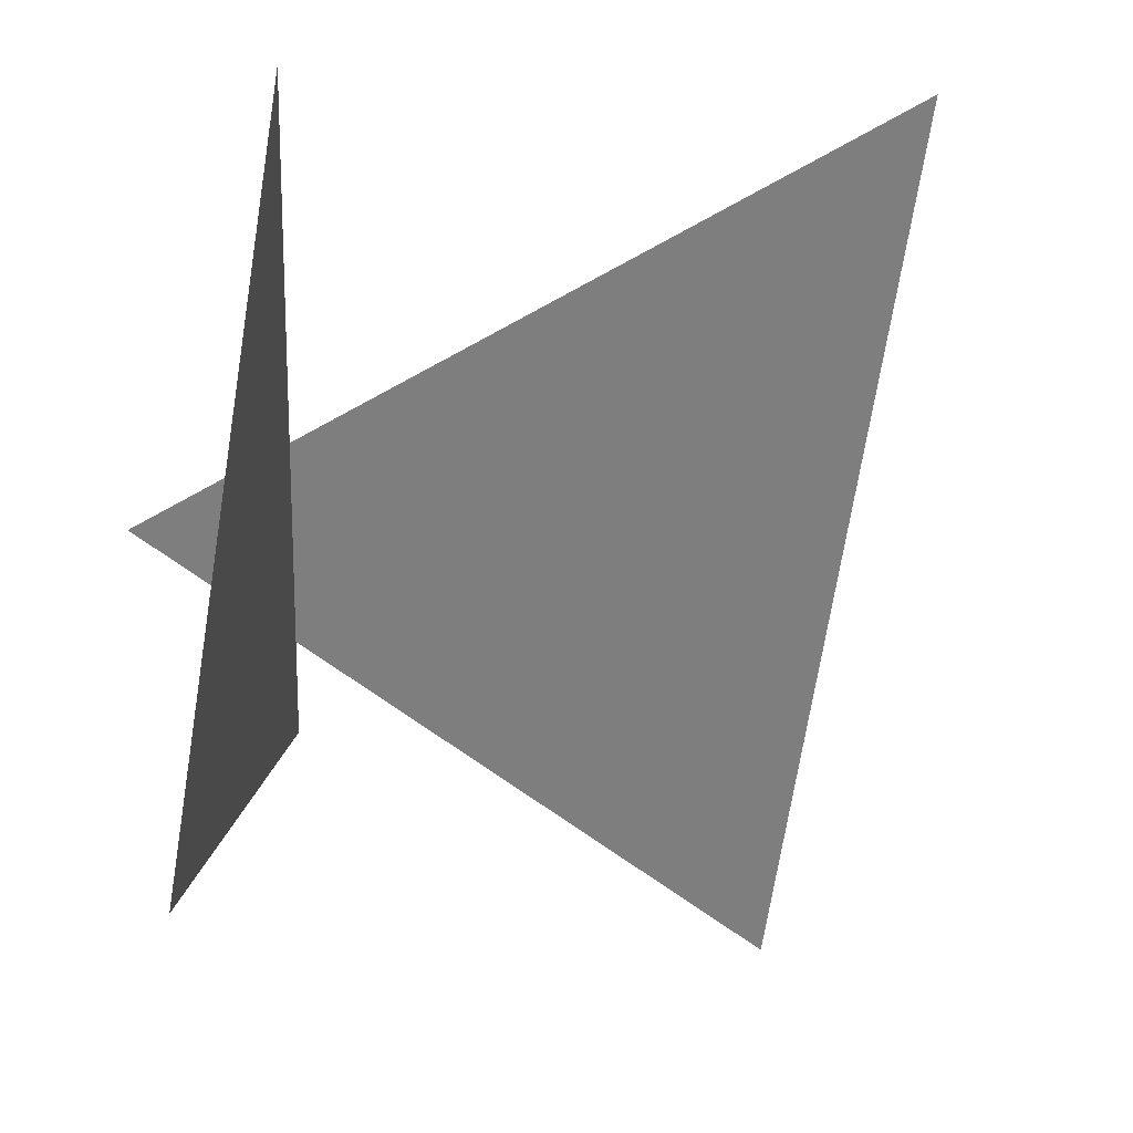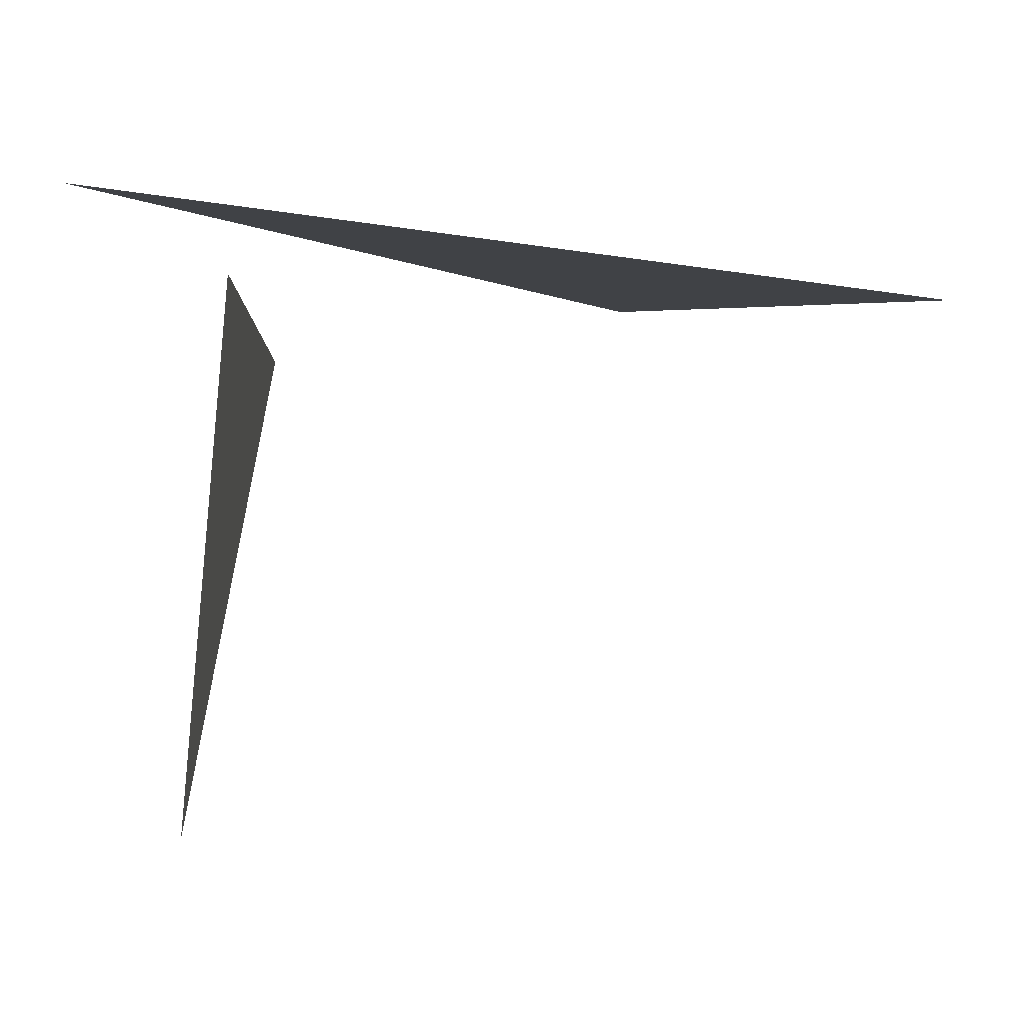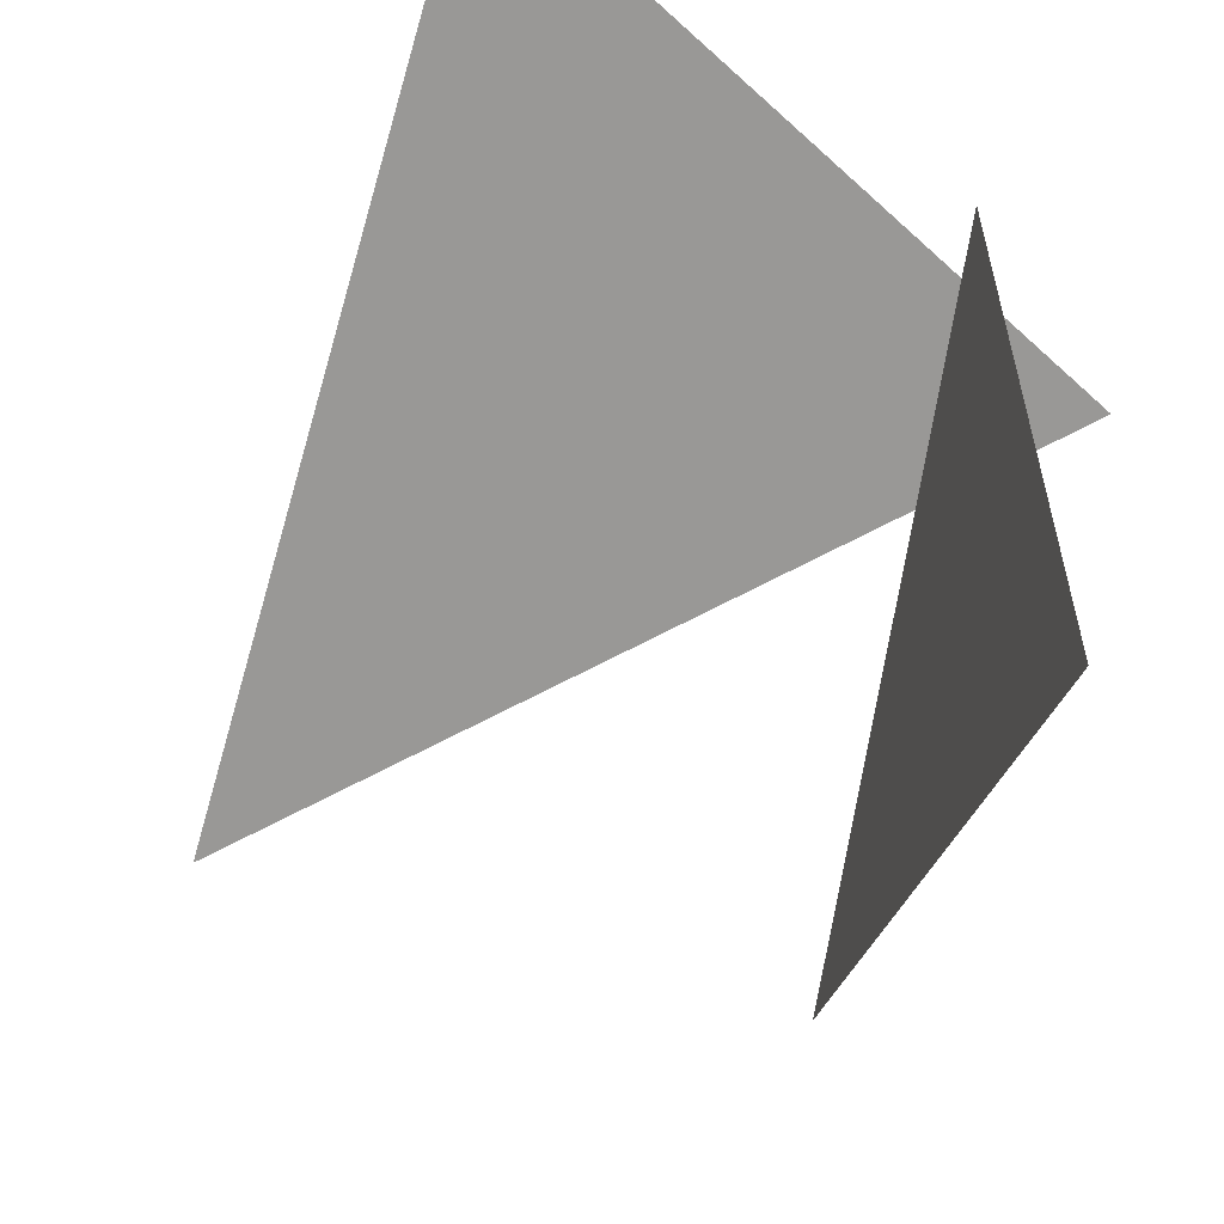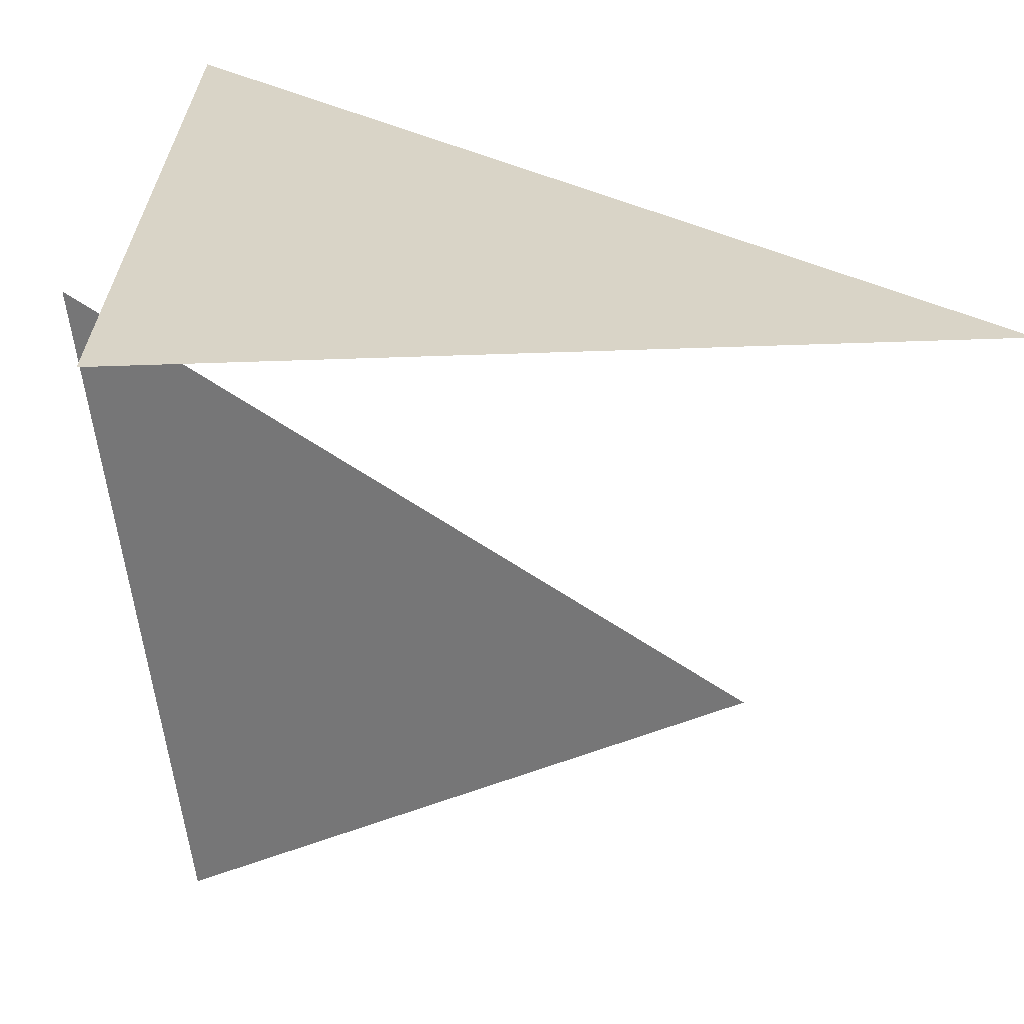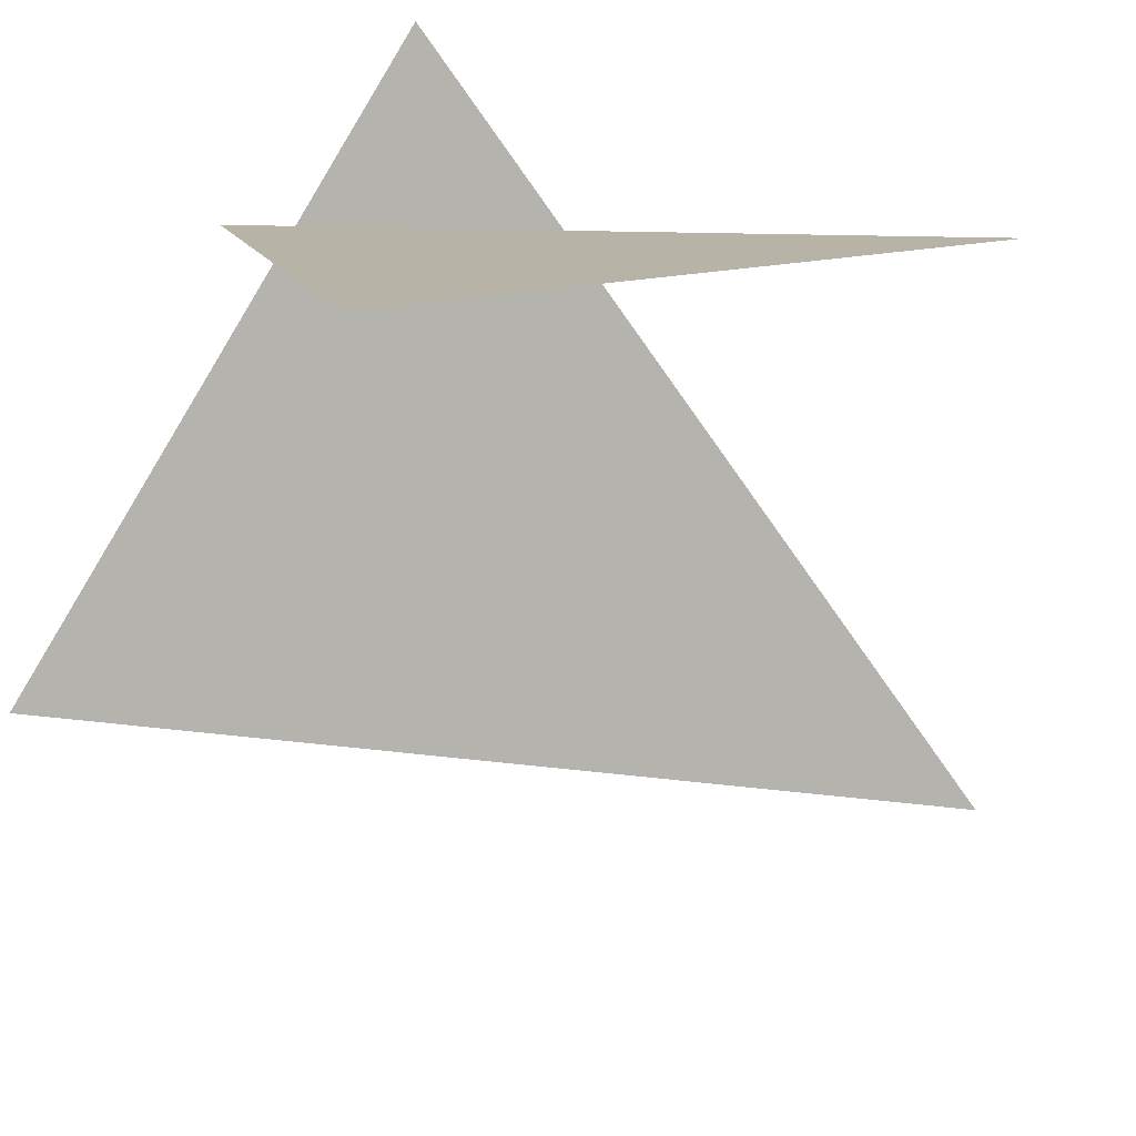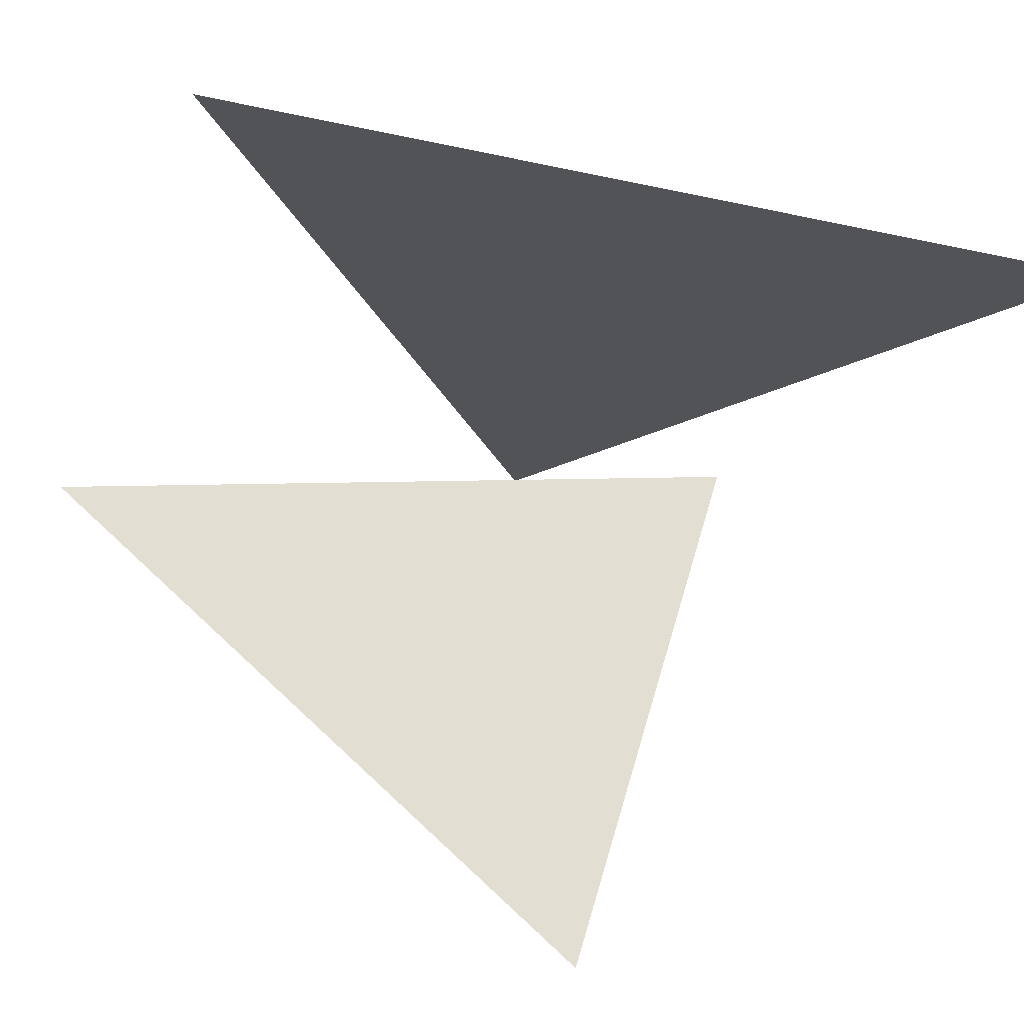
<metadata>
{"format":"obj","ext":"obj","renderer":"f3d","projection":"perspective","resolution":1024,"background":"white","views":[{"elev":-64.3,"azim":-19.2,"up":"+Z"},{"elev":-0.9,"azim":-26.5,"up":"+Z"},{"elev":-66.6,"azim":152.2,"up":"+Z"},{"elev":33.8,"azim":-72.4,"up":"+Z"},{"elev":-71.6,"azim":-106.0,"up":"+Z"},{"elev":-32.3,"azim":56.1,"up":"+Z"}]}
</metadata>
<code>
o Cube.001
v -3.347 6.47 10.84
v 8.013 -8.138 7.694
v 11.87 10.67 9.158
v -0.8494 6.29 -2.578
v -3.282 -5.141 6.456
v 1.18 9.029 9.444
f 1 3 2
f 4 6 5

</code>
